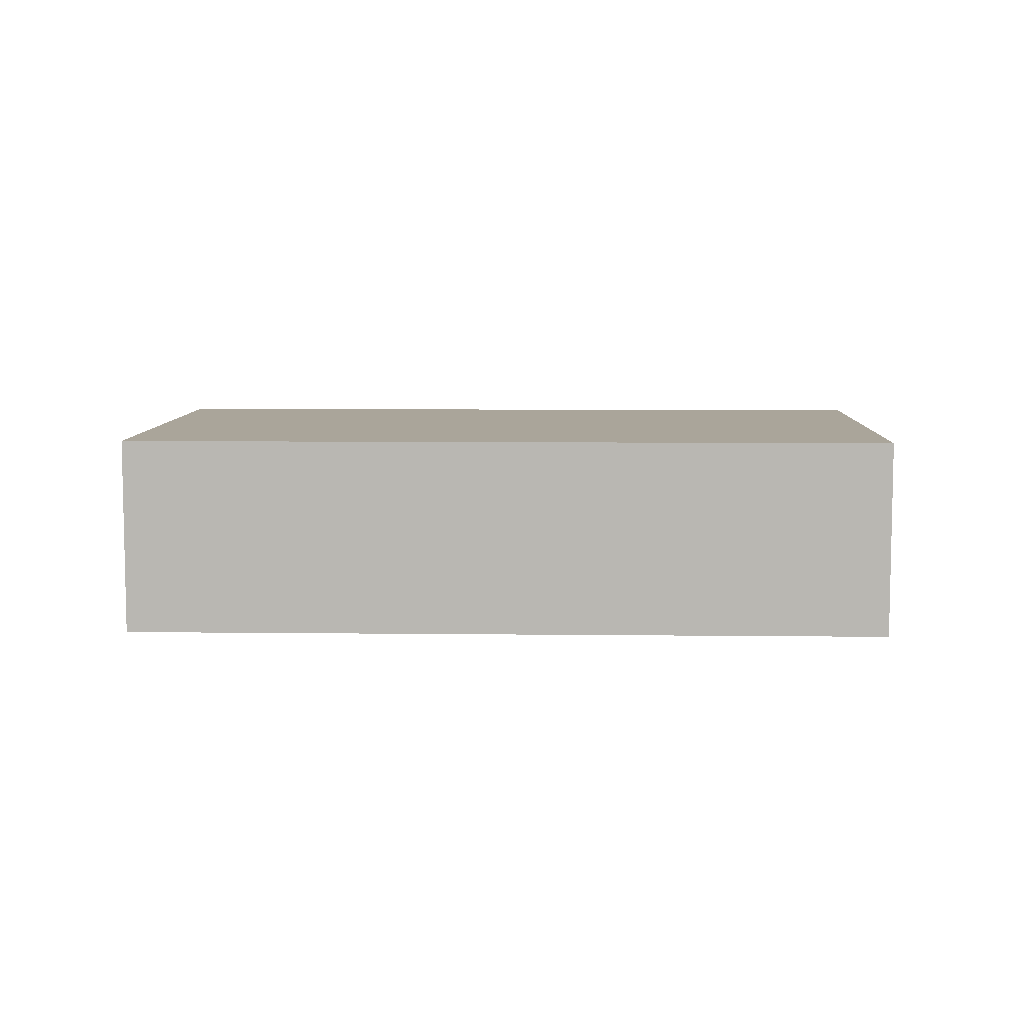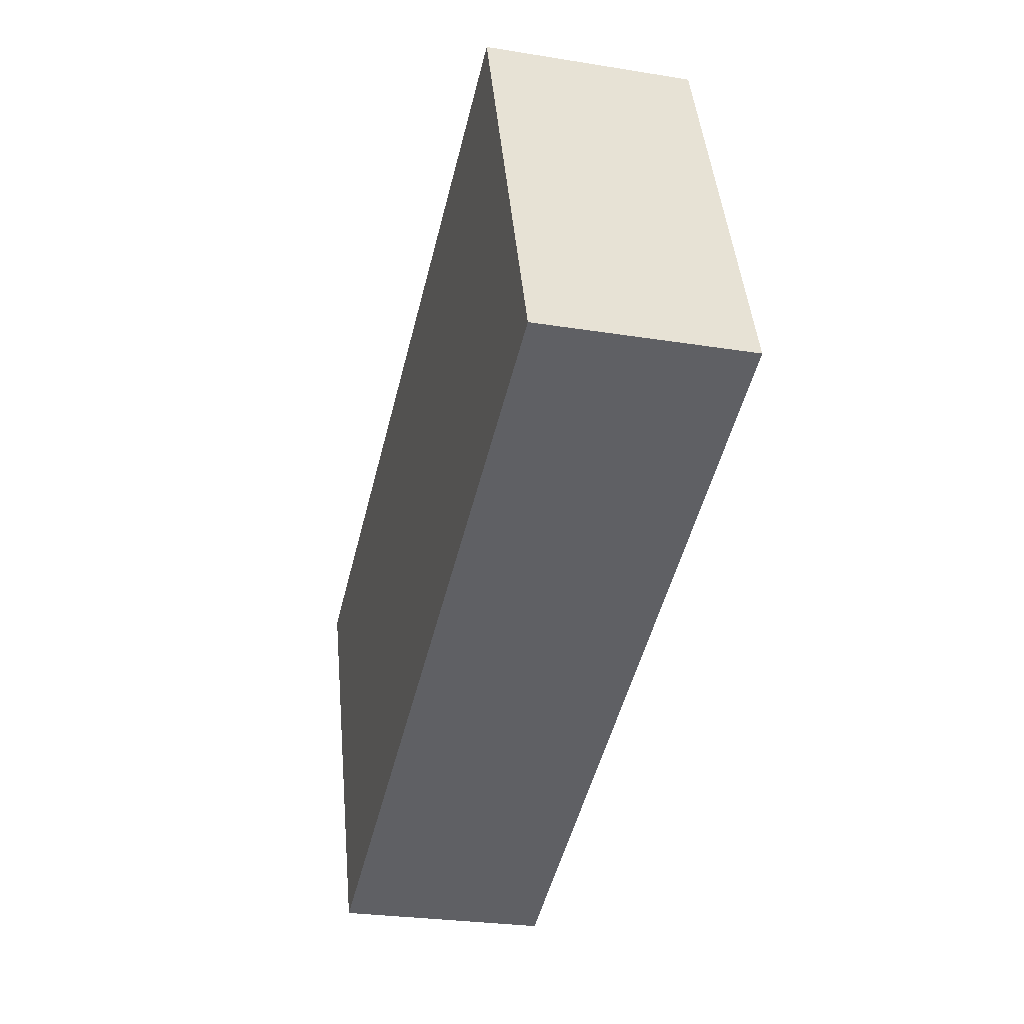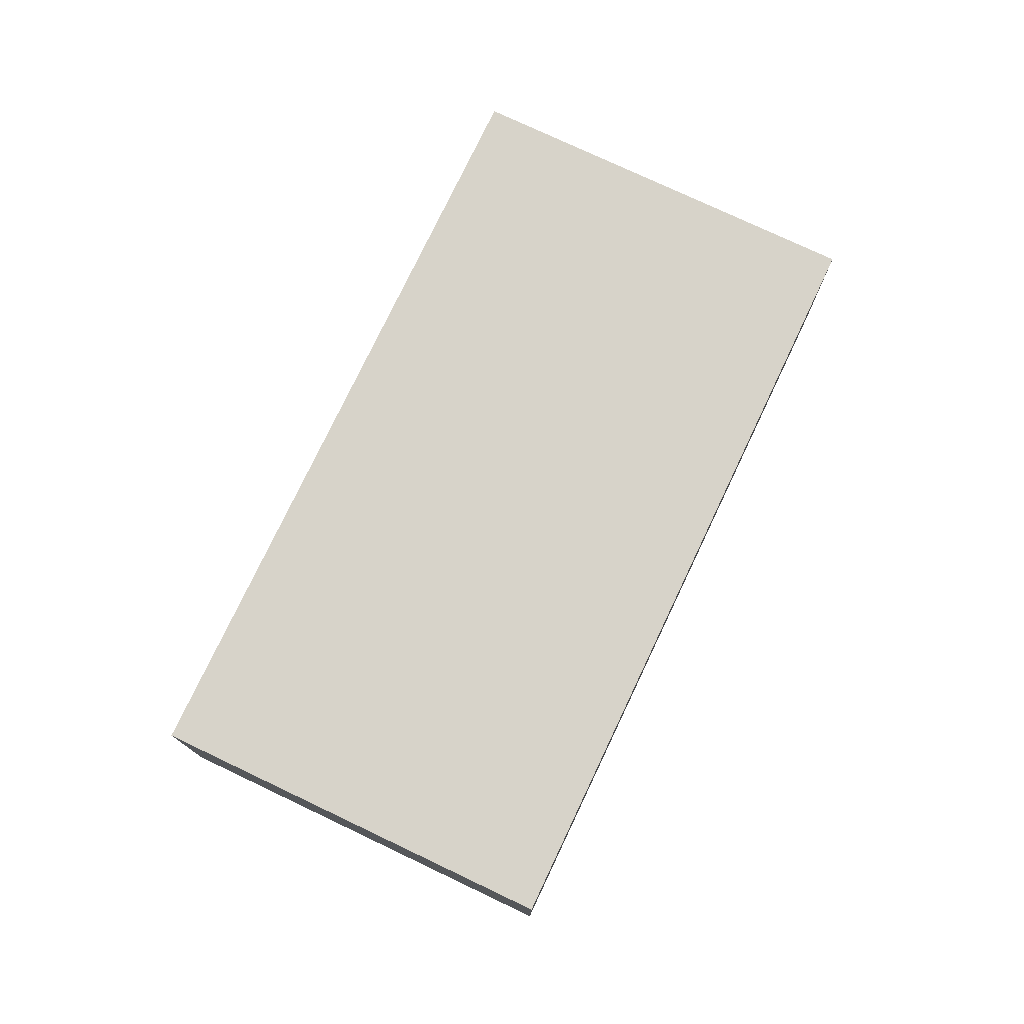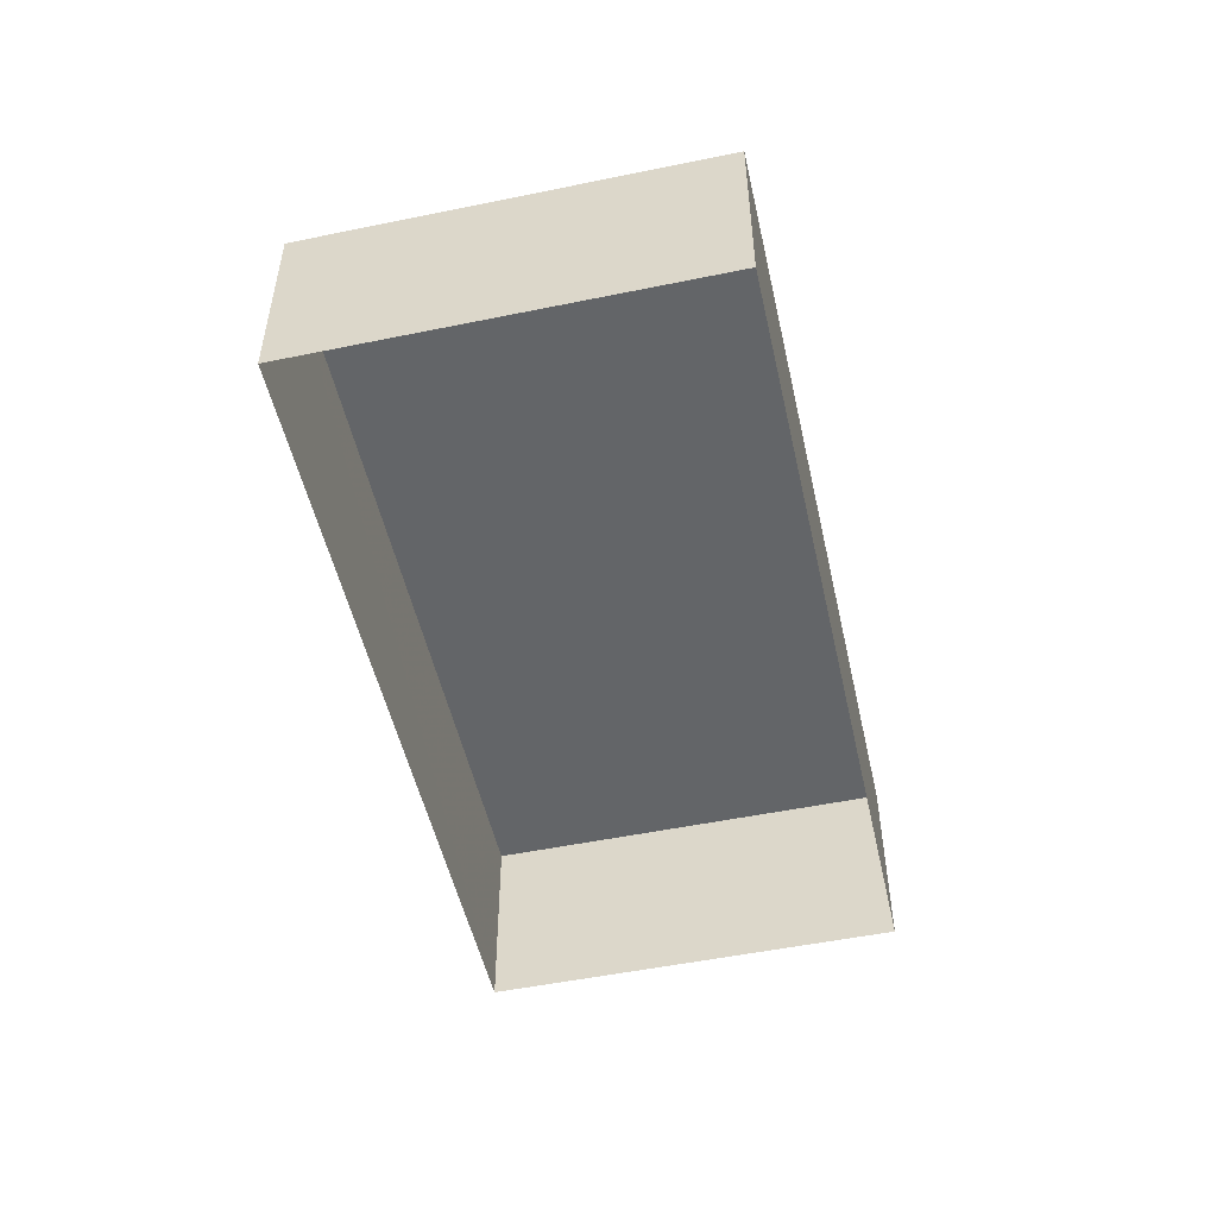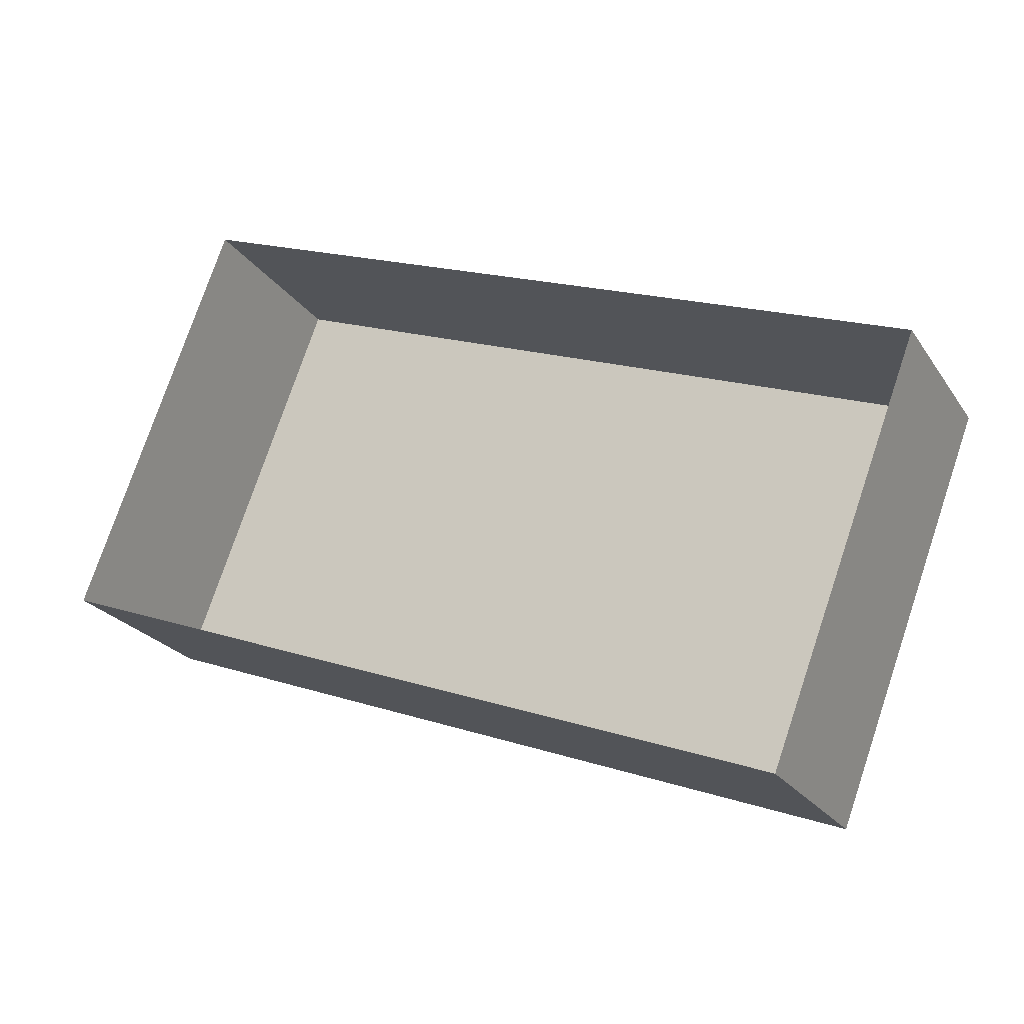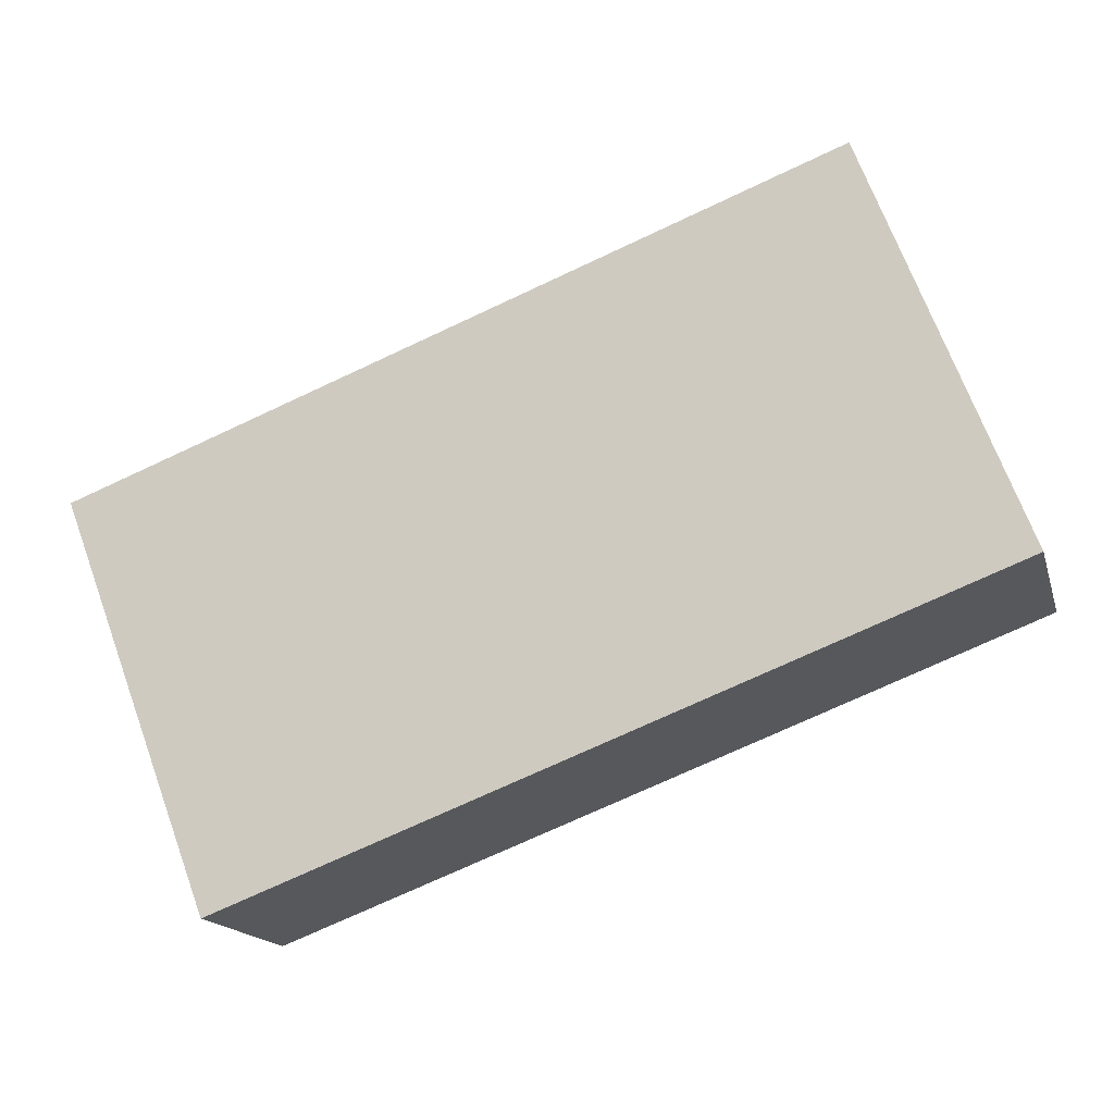
<metadata>
{"format":"obj","ext":"obj","renderer":"f3d","projection":"perspective","resolution":1024,"background":"white","views":[{"elev":7.6,"azim":-157.4,"up":"+Z"},{"elev":-26.6,"azim":75.7,"up":"+Y"},{"elev":76.2,"azim":136.1,"up":"+Z"},{"elev":-51.4,"azim":123.3,"up":"+Z"},{"elev":-23.3,"azim":-154.6,"up":"+Y"},{"elev":-16.4,"azim":14.5,"up":"+Y"}]}
</metadata>
<code>
v -1.312e+04 -3.432e+04 39.48
v -1.312e+04 -3.432e+04 35
v -1.312e+04 -3.431e+04 35
v -1.312e+04 -3.431e+04 39.48
v -1.313e+04 -3.432e+04 35
v -1.313e+04 -3.432e+04 39.48
v -1.314e+04 -3.431e+04 35
v -1.314e+04 -3.431e+04 39.48
f 2 7 3
f 2 5 7
f 1 2 3
f 4 1 3
f 1 5 2
f 1 6 5
f 6 7 5
f 6 8 7
f 4 3 7
f 8 4 7
f 8 1 4
f 8 6 1

</code>
